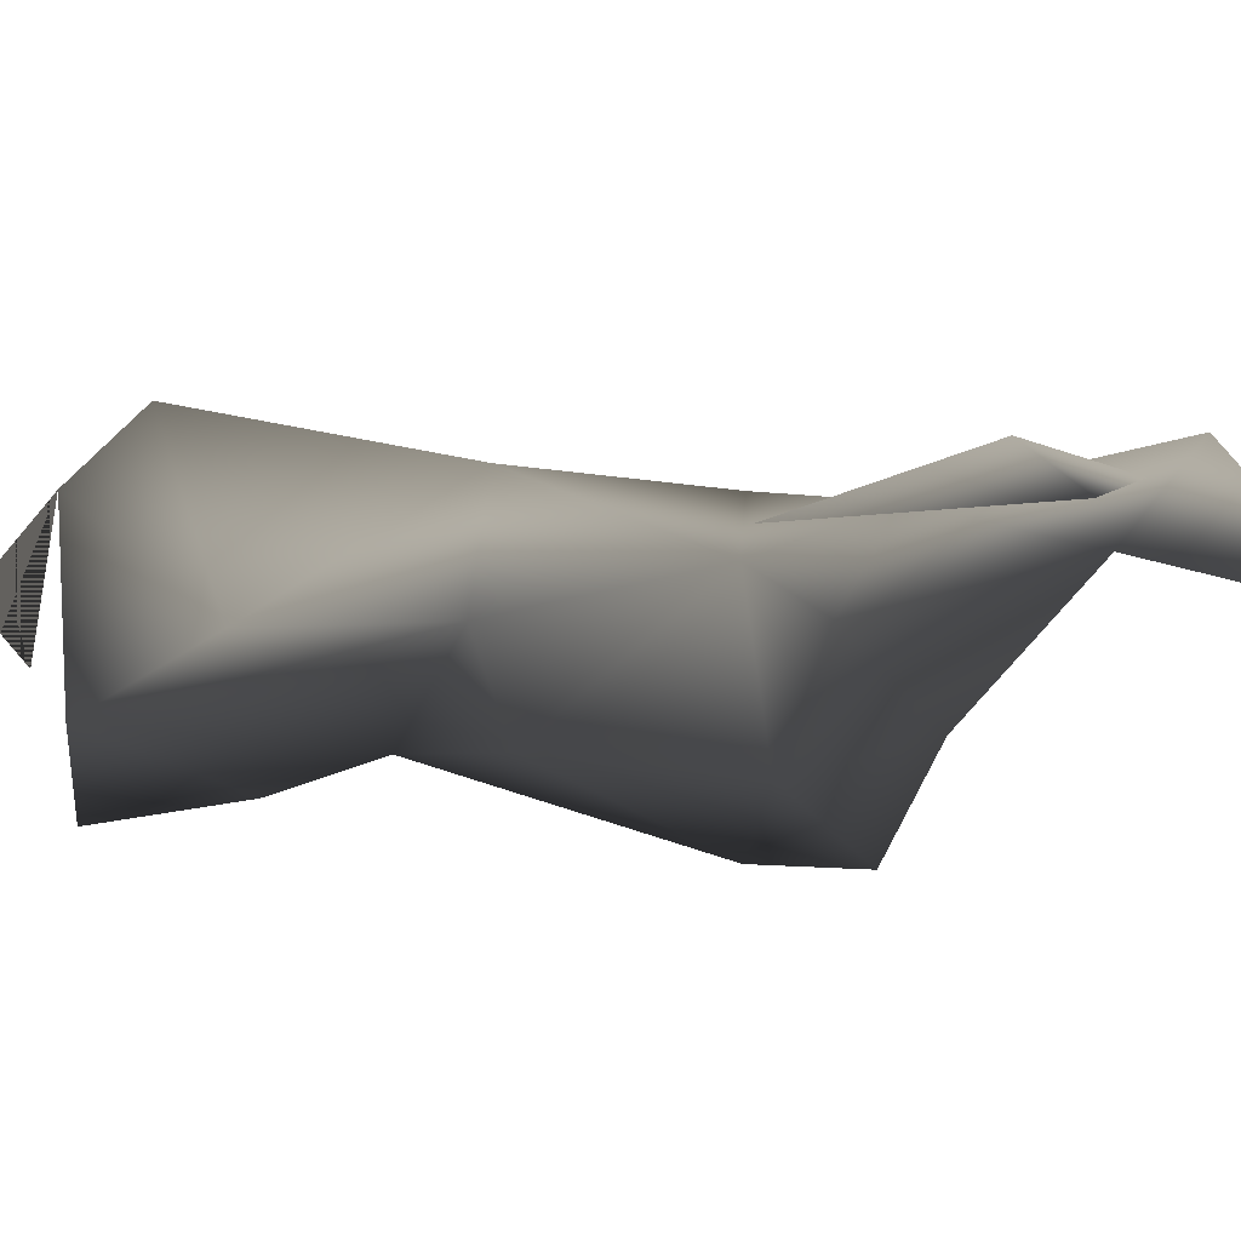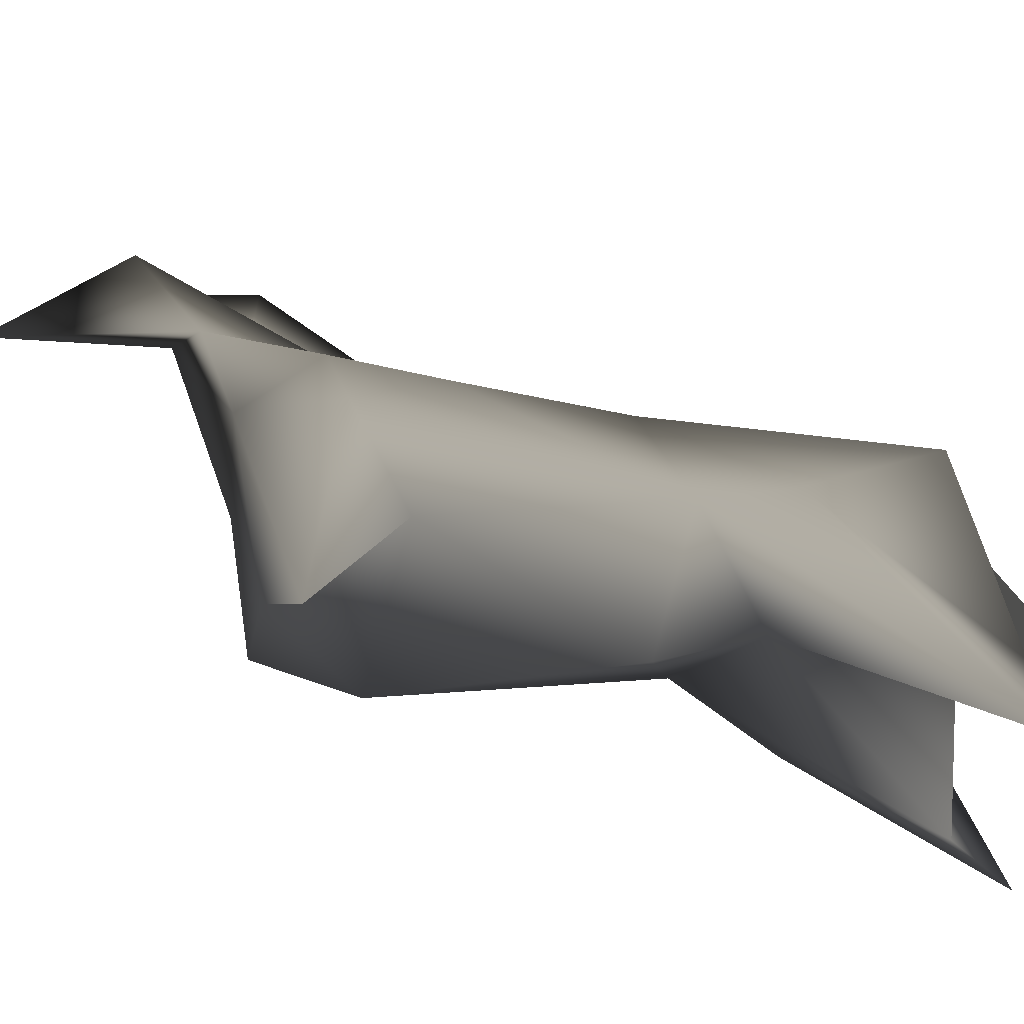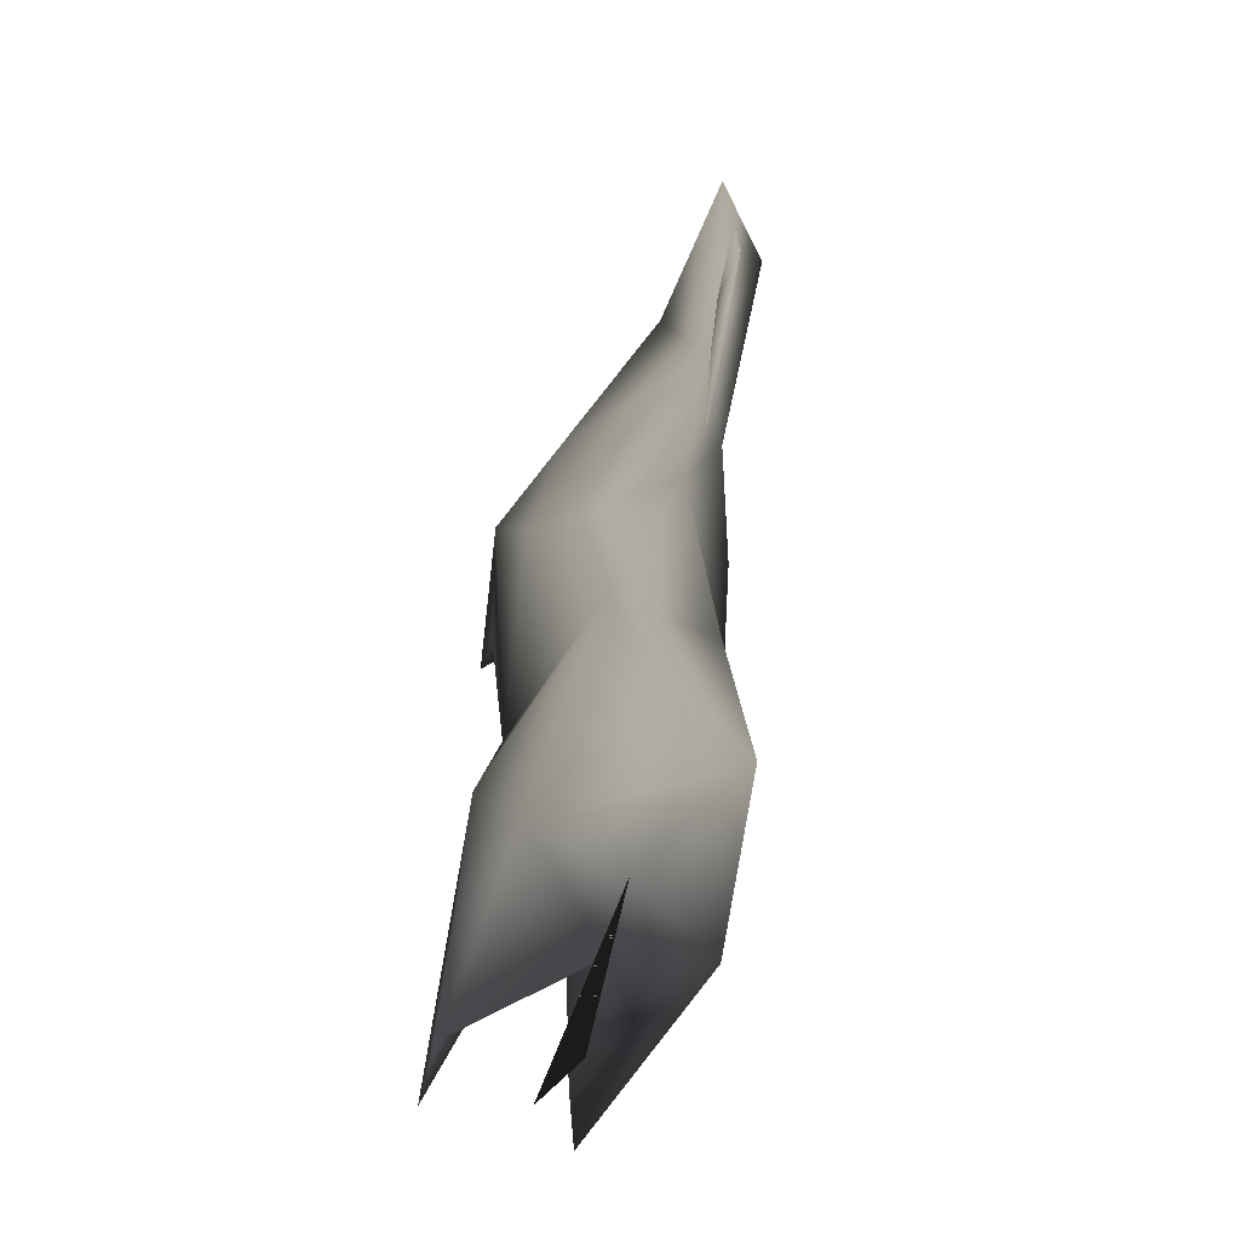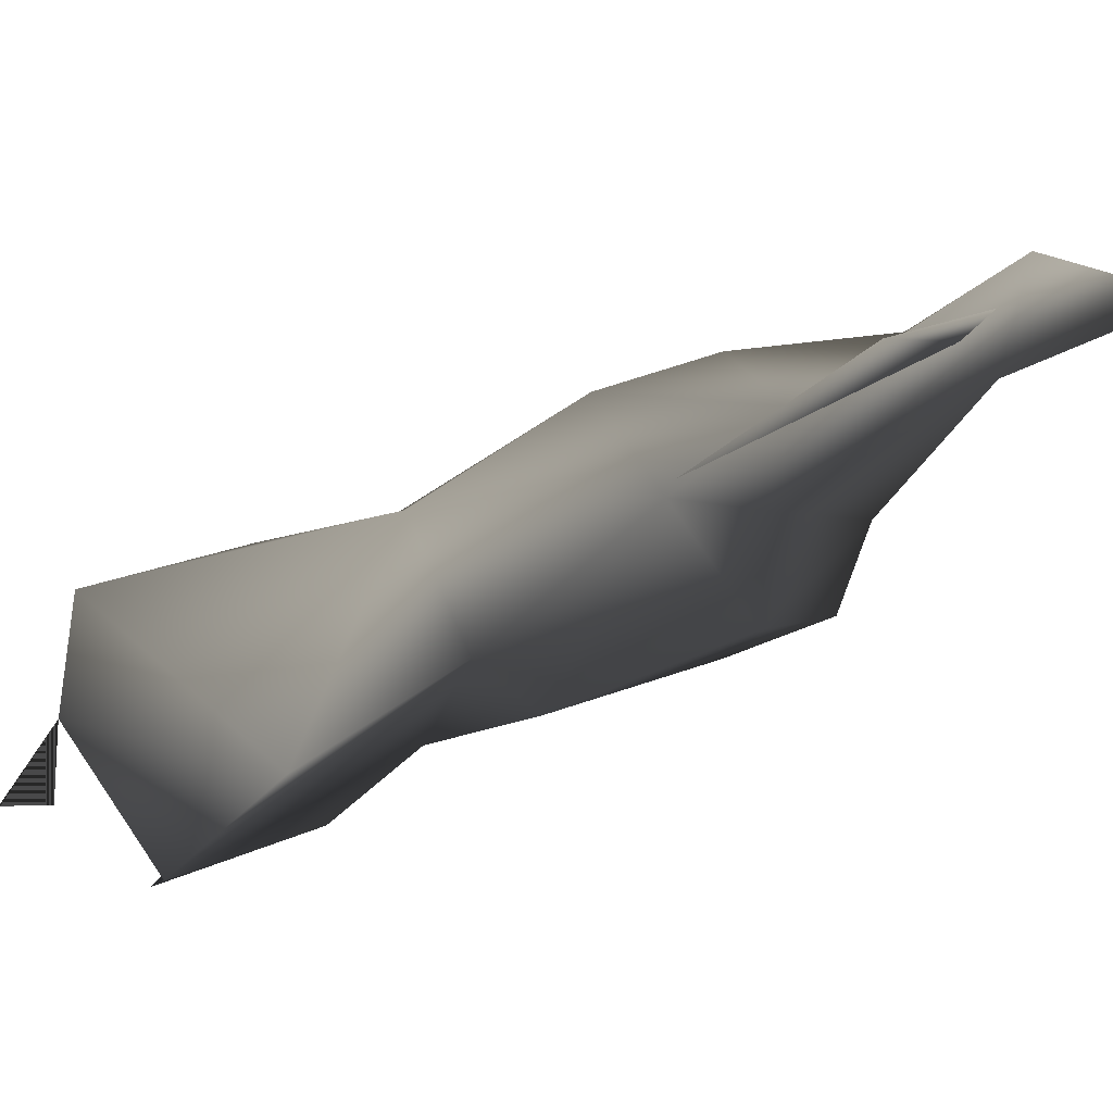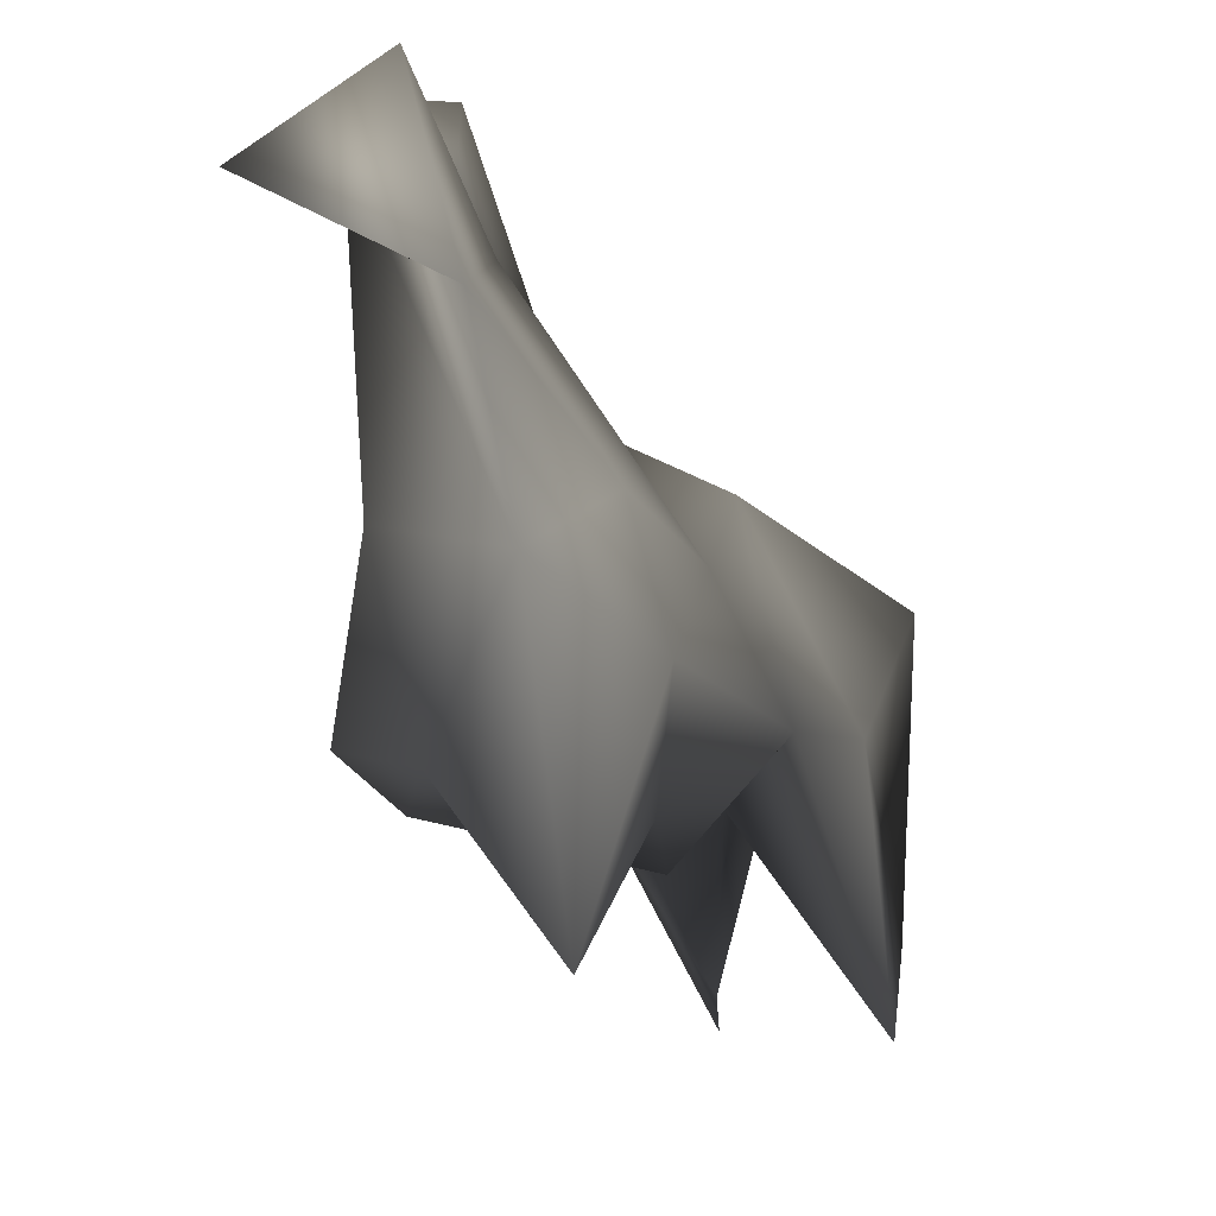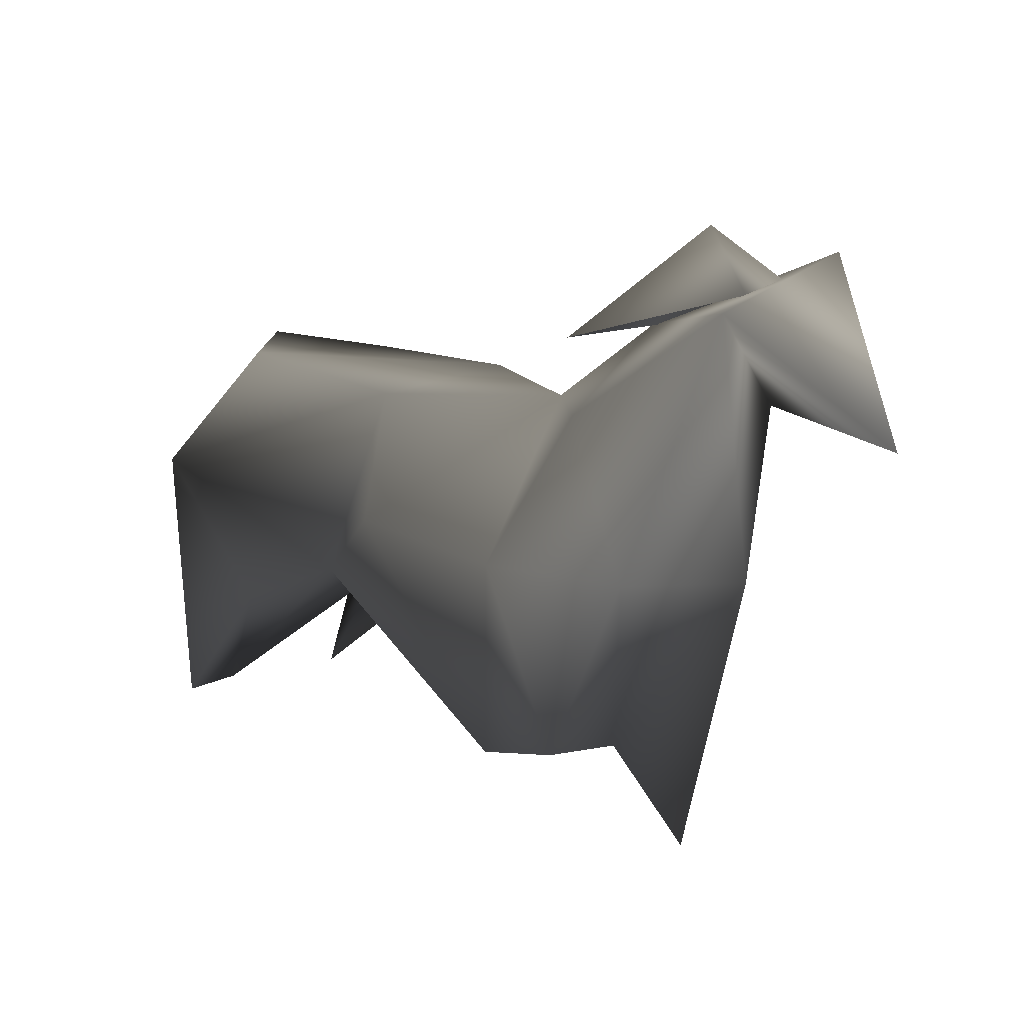
<metadata>
{"format":"obj","ext":"obj","renderer":"f3d","projection":"perspective","resolution":1024,"background":"white","views":[{"elev":62.5,"azim":-81.1,"up":"+Y"},{"elev":-58.0,"azim":79.8,"up":"+Y"},{"elev":-49.5,"azim":155.7,"up":"+Z"},{"elev":79.5,"azim":-111.7,"up":"+Y"},{"elev":-7.2,"azim":24.7,"up":"+Y"},{"elev":22.1,"azim":-36.2,"up":"+Y"}]}
</metadata>
<code>
v 0.1021 3.149 1.269 0.7529 0.7529 0.7529
v 0.01983 2.785 0.5987 0.7529 0.7529 0.7529
v -0.01663 1.639 -1.895 0.7529 0.7529 0.7529
v 0.06721 2.177 -1.578 0.7529 0.7529 0.7529
v -0.01957 2.992 1.04 0.7529 0.7529 0.7529
v 0.001113 3.01 1.36 0.7529 0.7529 0.7529
v 0.3088 1.392 0.2686 0.7529 0.7529 0.7529
v 0.2144 0.9952 0.5528 0.7529 0.7529 0.7529
v 0.319 1.103 -1.545 0.7529 0.7529 0.7529
v 0.4442 1.674 -0.8941 0.7529 0.7529 0.7529
v 0.2698 0.812 -1.604 0.7529 0.7529 0.7529
v 0.01397 1.489 -0.8763 0.7529 0.7529 0.7529
v 0.3617 2.183 0.5752 0.7529 0.7529 0.7529
v 0.03389 3.132 0.824 0.7529 0.7529 0.7529
v -0.02427 2.66 0.2495 0.7529 0.7529 0.7529
v 0.01716 2.866 0.8294 0.7529 0.7529 0.7529
v 0.2347 2.327 -0.4506 0.7529 0.7529 0.7529
v -0.02902 2.472 0.226 0.7529 0.7529 0.7529
v -0.2276 2.33 -0.4331 0.7529 0.7529 0.7529
v 0.4255 2.028 0.1912 0.7529 0.7529 0.7529
v 0.3452 1.676 -0.5962 0.7529 0.7529 0.7529
v 0.1314 2.627 0.9907 0.7529 0.7529 0.7529
v 0.4173 2.096 -1.415 0.7529 0.7529 0.7529
v 0.4583 1.766 0.4963 0.7529 0.7529 0.7529
v -0.009123 1.215 -1.793 0.7529 0.7529 0.7529
v -0.4185 2.065 0.3765 0.7529 0.7529 0.7529
v 0.1992 2.009 0.8362 0.7529 0.7529 0.7529
v -0.09828 2.762 1.731 0.7529 0.7529 0.7529
v -0.319 0.8434 -1.638 0.7529 0.7529 0.7529
v -0.1533 1.506 0.6616 0.7529 0.7529 0.7529
v -0.4023 1.555 0.6755 0.7529 0.7529 0.7529
v -0.2484 0.95 -1.448 0.7529 0.7529 0.7529
v -0.4144 1.468 -1.009 0.7529 0.7529 0.7529
v -0.2449 2.1 0.7971 0.7529 0.7529 0.7529
v -0.05815 1.748 -1.529 0.7529 0.7529 0.7529
v -0.1769 2.511 0.4751 0.7529 0.7529 0.7529
v -0.4068 1.985 -0.2943 0.7529 0.7529 0.7529
v -0.3209 1.672 -0.6456 0.7529 0.7529 0.7529
v -0.001799 1.283 -0.5099 0.7529 0.7529 0.7529
v -0.3789 1.41 0.3149 0.7529 0.7529 0.7529
v -0.3403 2.33 -1.025 0.7529 0.7529 0.7529
v -0.1468 2.978 1.094 0.7529 0.7529 0.7529
v -0.4307 1.826 -1.493 0.7529 0.7529 0.7529
f 24 13 27
f 25 3 4
f 1 28 22
f 5 14 15
f 14 5 6
f 11 9 10
f 11 10 21
f 7 24 8
f 12 9 11
f 11 21 12
f 24 20 13
f 20 2 13
f 35 4 23
f 30 8 27
f 2 22 13
f 20 18 2
f 16 14 6
f 15 14 16
f 20 17 18
f 17 19 18
f 20 21 17
f 39 12 21
f 21 24 7
f 24 21 20
f 21 7 39
f 27 13 22
f 4 41 23
f 2 1 22
f 23 41 17
f 27 8 24
f 23 17 10
f 21 10 17
f 23 9 35
f 35 9 12
f 30 7 8
f 10 9 23
f 26 31 34
f 4 3 25
f 2 42 1
f 1 42 28
f 31 40 30
f 22 42 27
f 33 43 29
f 29 32 33
f 43 32 29
f 33 32 38
f 38 32 12
f 41 4 43
f 36 26 34
f 42 36 34
f 4 35 43
f 18 26 36
f 31 26 40
f 30 27 34
f 31 30 34
f 2 18 36
f 41 43 19
f 19 37 18
f 26 18 37
f 37 40 26
f 19 38 37
f 12 39 38
f 39 7 40
f 38 40 37
f 38 39 40
f 42 22 28
f 35 32 43
f 12 32 35
f 34 27 42
f 2 36 42
f 41 19 17
f 38 43 33
f 43 38 19
f 7 30 40

</code>
